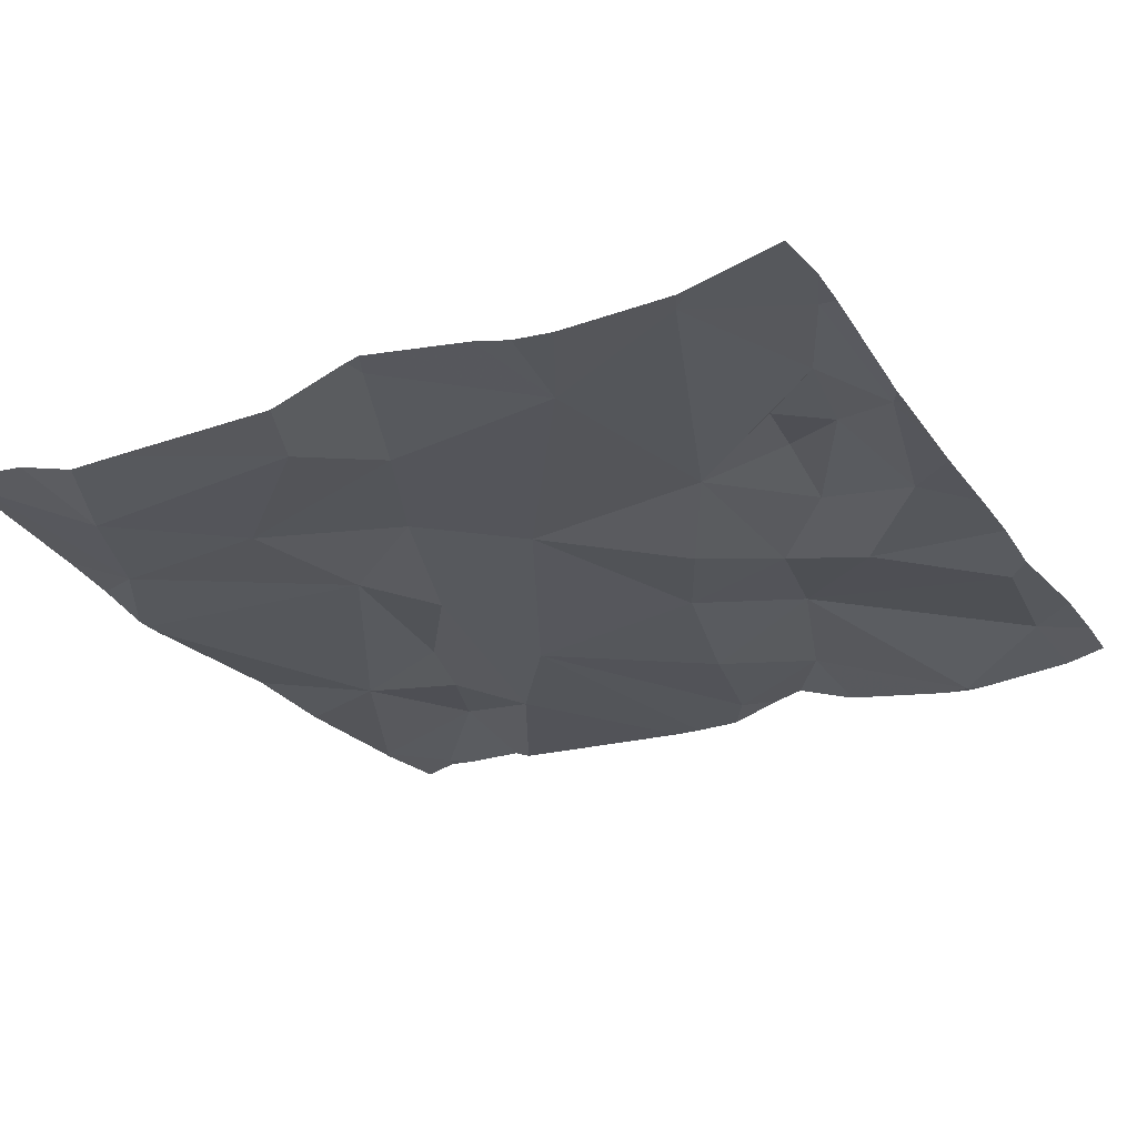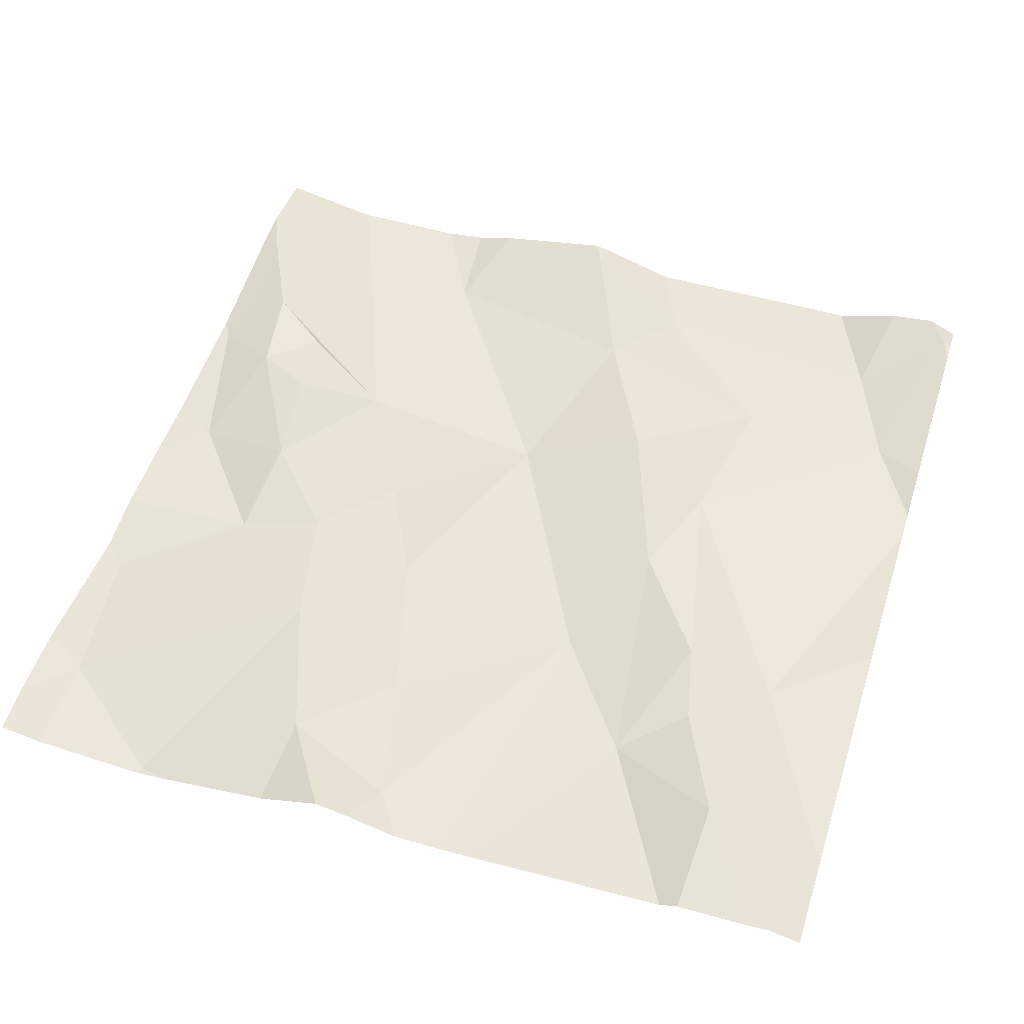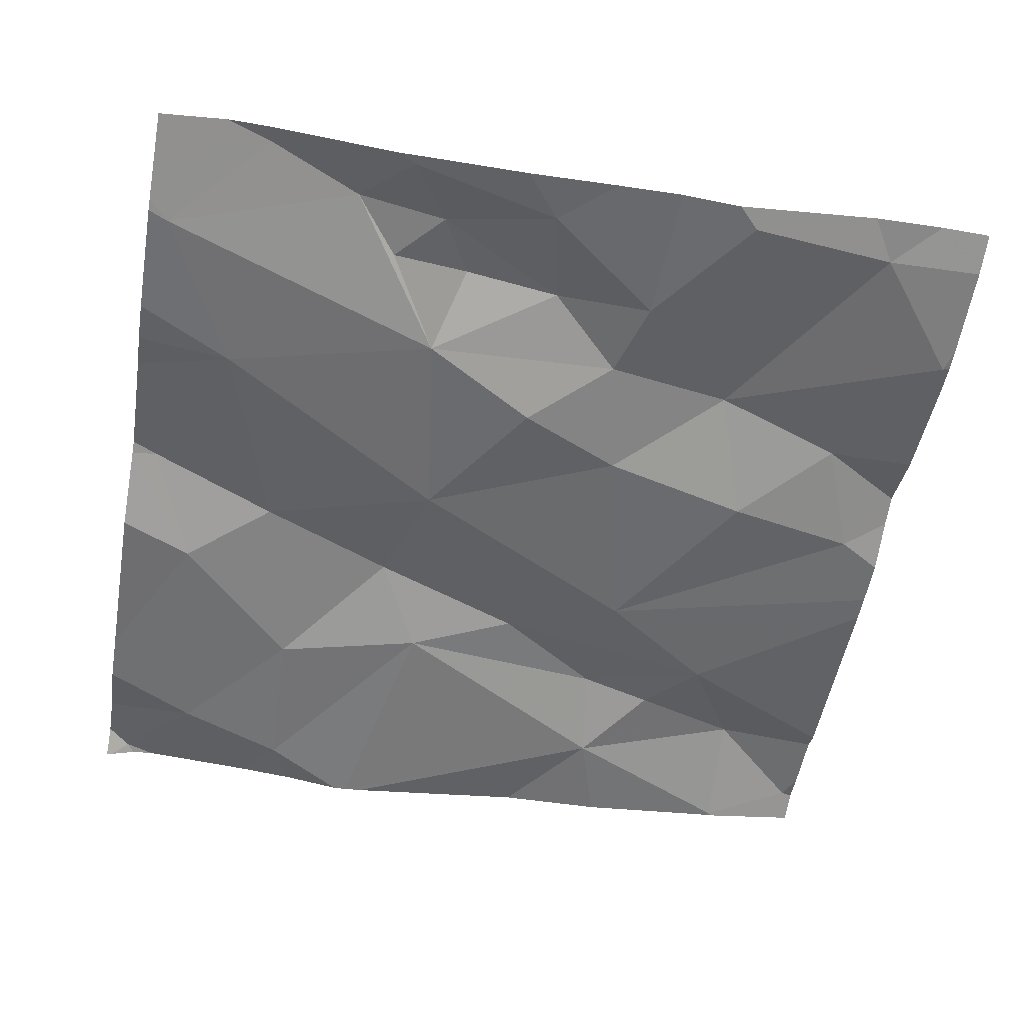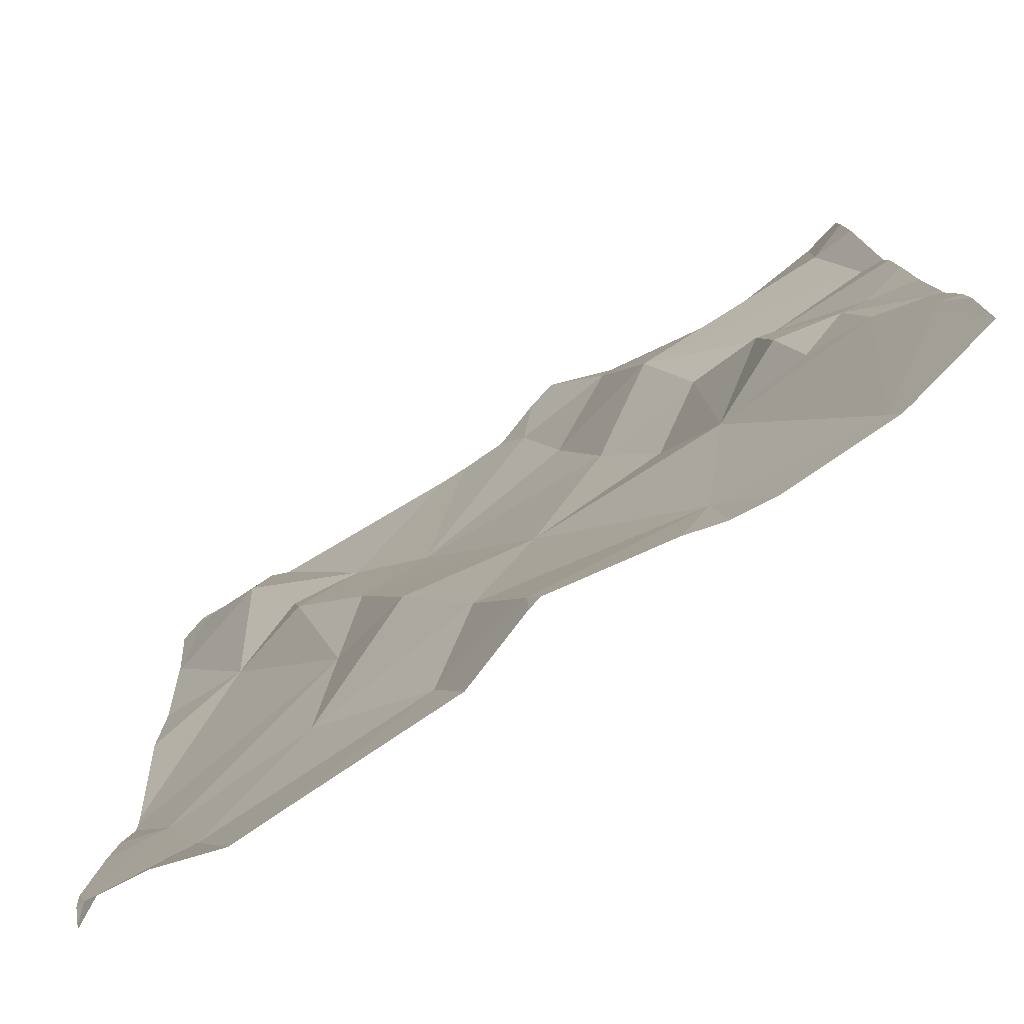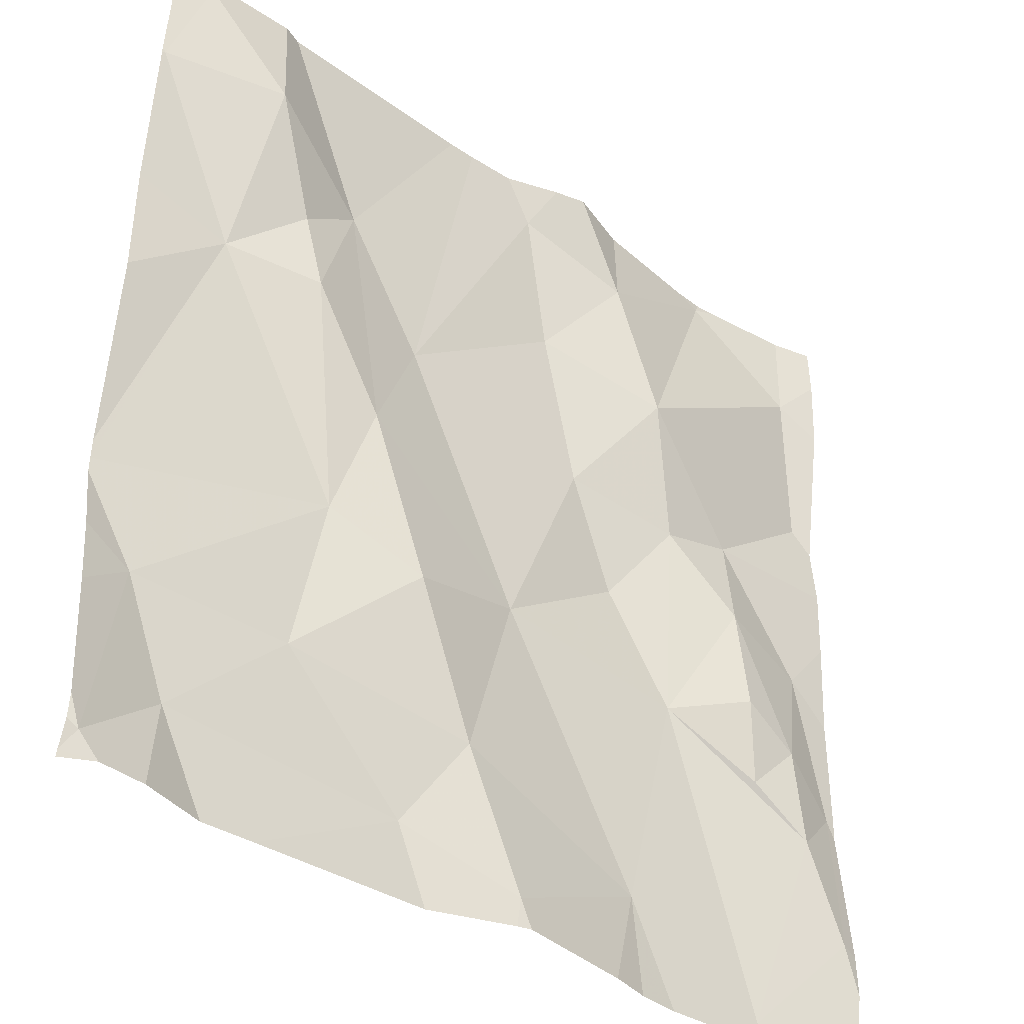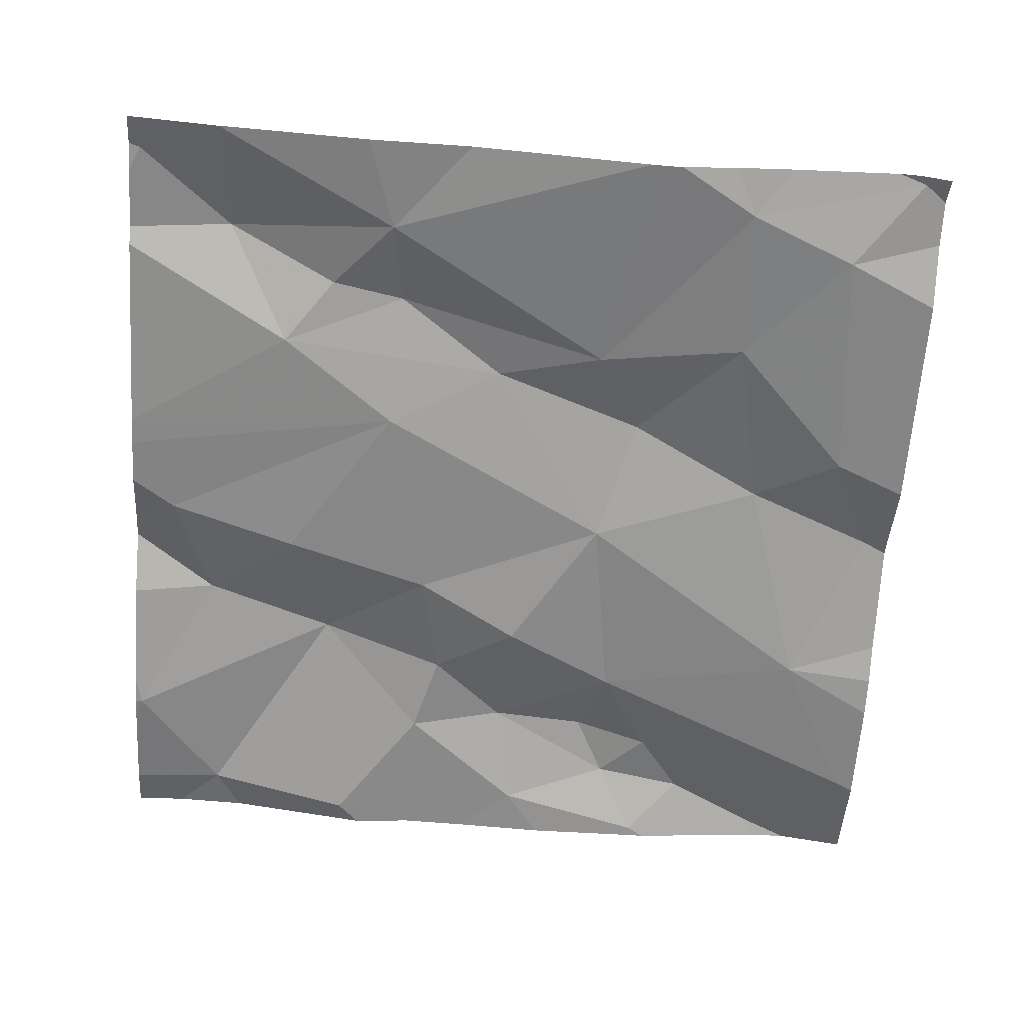
<metadata>
{"format":"obj","ext":"obj","renderer":"f3d","projection":"perspective","resolution":1024,"background":"white","views":[{"elev":-29.1,"azim":28.5,"up":"+Z"},{"elev":53.9,"azim":-162.4,"up":"+Z"},{"elev":-55.5,"azim":80.2,"up":"+Z"},{"elev":-79.8,"azim":35.0,"up":"+Y"},{"elev":-37.5,"azim":-38.6,"up":"+Y"},{"elev":-60.7,"azim":-93.7,"up":"+Z"}]}
</metadata>
<code>
v -105 271.9 500.7
v -105 272.4 500.7
v -105.9 272.8 500.7
v -105 272.1 500.7
v -105.5 272 500.7
v -105.6 272.2 500.7
v -105.5 272.2 500.7
v -105.7 272.3 500.7
v -105.7 272.2 500.7
v -105.7 272.1 500.7
v -105.6 272.5 500.7
v -105.4 272.4 500.7
v -106 271.9 500.7
v -105 272.1 500.7
v -105.9 272.1 500.7
v -105.9 271.9 500.7
v -105.4 272.7 500.7
v -105.5 272.7 500.7
v -105.9 272.8 500.7
v -105.6 272.8 500.7
v -105.4 272.8 500.7
v -105.4 272.6 500.7
v -105.3 272.5 500.7
v -105.2 272.8 500.7
v -105.9 272.5 500.7
v -105.6 272.8 500.7
v -105.7 272.6 500.7
v -106 272.7 500.7
v -105.8 272.7 500.8
v -105.3 272.3 500.7
v -105.3 272.4 500.7
v -105.8 272.6 500.7
v -105.4 272.8 500.7
v -105 272.3 500.7
v -105.8 272.5 500.7
v -105.3 271.9 500.7
v -105.8 272.8 500.7
v -105.5 271.9 500.7
v -105.3 272.2 500.7
v -105.8 272.8 500.7
v -105.2 272.8 500.7
v -105.3 272.8 500.7
v -105.6 271.9 500.7
v -105 272.1 500.7
v -105.1 272.2 500.7
v -105.1 272.3 500.7
v -105.1 271.8 500.7
v -105.9 271.8 500.7
v -105 272 500.7
v -105.1 271.9 500.7
v -105.1 272.1 500.7
v -105.5 271.8 500.7
v -105.3 271.8 500.7
v -105.5 271.8 500.7
v -105.2 272.4 500.7
v -105.2 272.3 500.7
v -105.9 271.8 500.7
v -106 272.8 500.7
v -105.2 272.1 500.7
v -105.2 272.2 500.7
v -105 272.5 500.7
v -105.6 271.8 500.7
v -105 271.8 500.7
v -105.1 272.7 500.7
v -106 272 500.7
v -106 271.9 500.7
v -106 272.2 500.7
v -106 272.2 500.7
v -106 272.4 500.7
v -106 272.5 500.7
v -106 271.9 500.7
v -106 271.8 500.7
v -106 272.1 500.7
v -105.9 272.8 500.7
v -106 272.7 500.7
v -106 272.7 500.7
v -106 272.2 500.7
v -105 272.4 500.7
v -105 272.5 500.7
v -105 272.7 500.7
v -105 272.7 500.7
v -105 272.5 500.7
v -105 272 500.7
v -105.8 271.8 500.7
v -105.8 271.8 500.7
v -105.3 271.8 500.7
v -105.1 271.8 500.7
v -105.1 271.8 500.7
v -105.1 271.8 500.7
v -105.2 271.8 500.7
v -105.1 271.8 500.7
v -106 271.8 500.7
v -106 271.8 500.7
v -105 271.8 500.7
v -105.5 272.8 500.7
v -105.2 272.8 500.7
v -105.1 272.8 500.7
v -105.2 272.8 500.7
v -106 272.8 500.7
v -106 272.8 500.7
v -105 272.8 500.7
v -105 272.8 500.7
f 6 5 7
f 8 6 7
f 6 9 10
f 12 11 7
f 13 15 65
f 15 10 9
f 15 13 16
f 18 17 33
f 15 9 67
f 17 18 22
f 17 23 24
f 80 64 81
f 26 11 20
f 28 25 29
f 12 30 31
f 17 24 41
f 29 27 37
f 74 29 40
f 11 22 18
f 20 18 95
f 25 32 29
f 97 64 80
f 79 61 78
f 10 5 6
f 27 32 35
f 7 5 36
f 36 38 52
f 39 30 7
f 78 55 2
f 48 72 92
f 16 13 48
f 30 12 7
f 54 43 62
f 43 16 84
f 11 8 7
f 36 5 38
f 96 24 98
f 5 43 38
f 23 17 22
f 36 39 7
f 6 8 9
f 15 16 10
f 11 27 8
f 3 28 29
f 8 35 9
f 23 12 31
f 29 32 27
f 86 36 53
f 28 3 58
f 4 44 49
f 67 25 77
f 22 12 23
f 12 22 11
f 95 18 21
f 70 28 75
f 8 27 35
f 25 35 32
f 25 9 35
f 43 5 10
f 43 10 16
f 45 44 46
f 50 49 51
f 49 50 47
f 85 43 84
f 56 55 31
f 40 29 37
f 84 16 57
f 87 36 90
f 39 36 50
f 45 46 56
f 42 17 41
f 39 51 59
f 51 45 59
f 45 60 59
f 55 56 46
f 39 59 60
f 39 60 56
f 39 50 51
f 56 31 39
f 34 44 14
f 60 45 56
f 61 55 78
f 55 46 2
f 62 43 85
f 23 55 61
f 55 23 31
f 24 23 64
f 81 61 82
f 97 80 101
f 64 23 61
f 24 64 97
f 41 24 96
f 45 51 44
f 31 30 39
f 4 49 83
f 54 38 43
f 51 49 44
f 14 44 4
f 57 16 48
f 65 15 73
f 66 13 65
f 37 27 26
f 20 11 18
f 67 9 25
f 68 15 67
f 48 13 72
f 69 25 70
f 34 46 44
f 70 25 28
f 53 36 52
f 71 13 66
f 72 13 71
f 2 46 34
f 73 15 68
f 52 38 54
f 26 27 11
f 75 28 76
f 63 49 94
f 76 28 99
f 77 25 69
f 58 3 19
f 63 1 49
f 81 64 61
f 82 61 79
f 47 50 89
f 83 49 1
f 87 50 36
f 88 50 91
f 21 18 33
f 89 50 88
f 33 17 42
f 90 36 86
f 91 50 87
f 74 3 29
f 92 72 93
f 94 49 47
f 19 3 74
f 98 24 97
f 99 28 58
f 100 76 99
f 101 80 102

</code>
